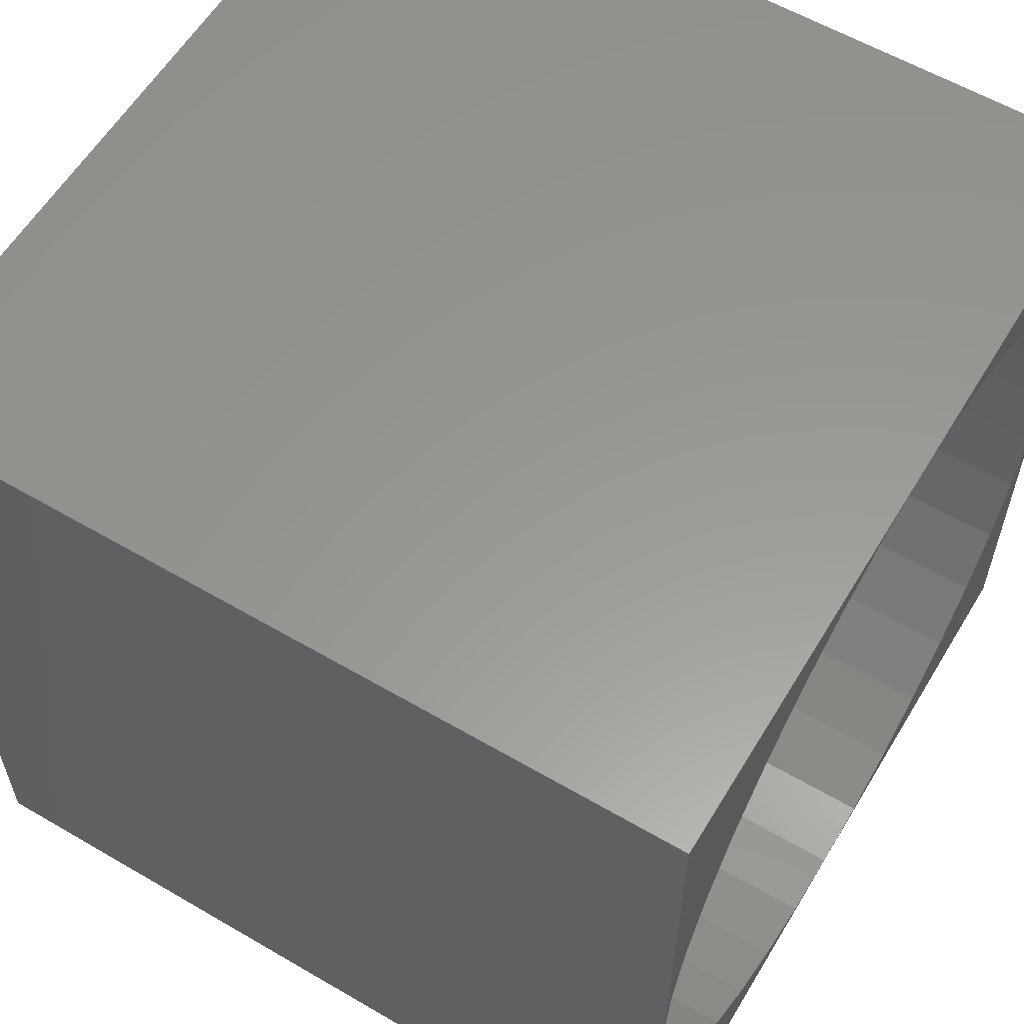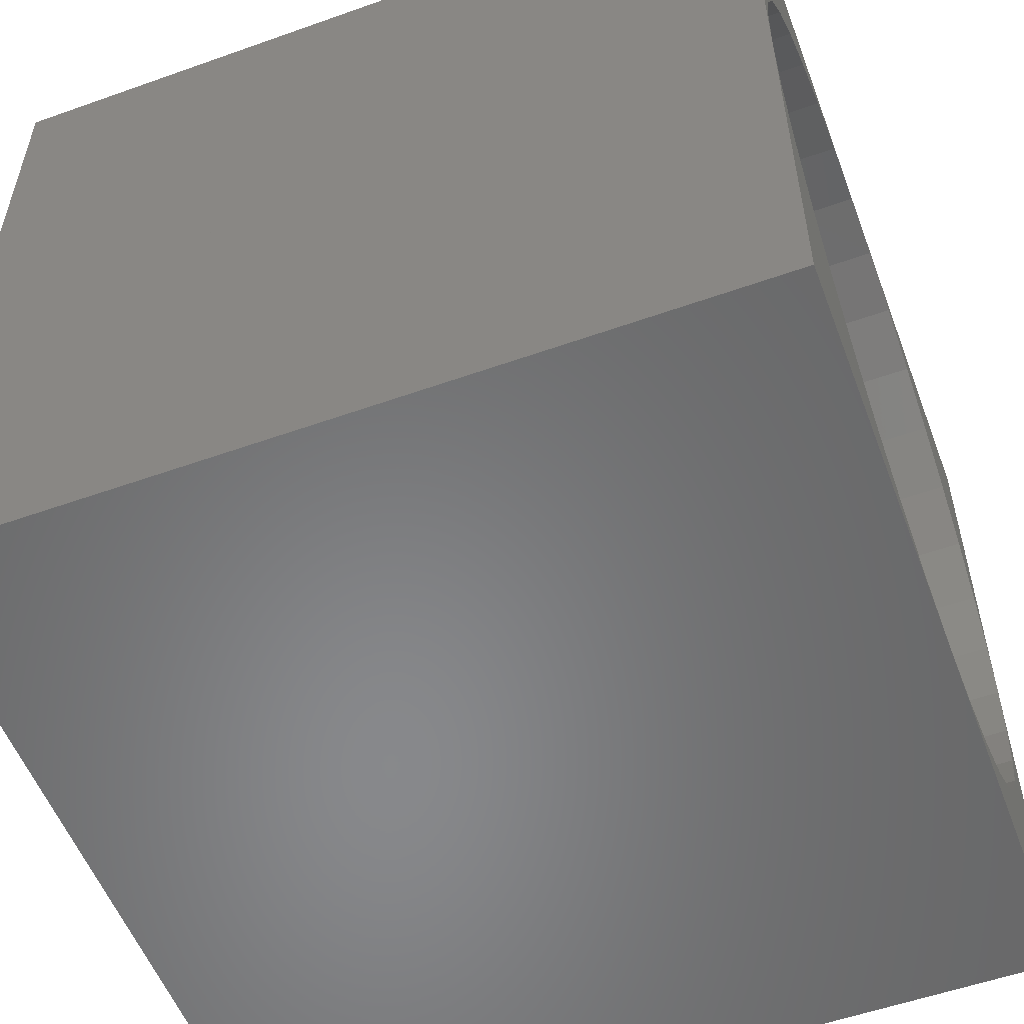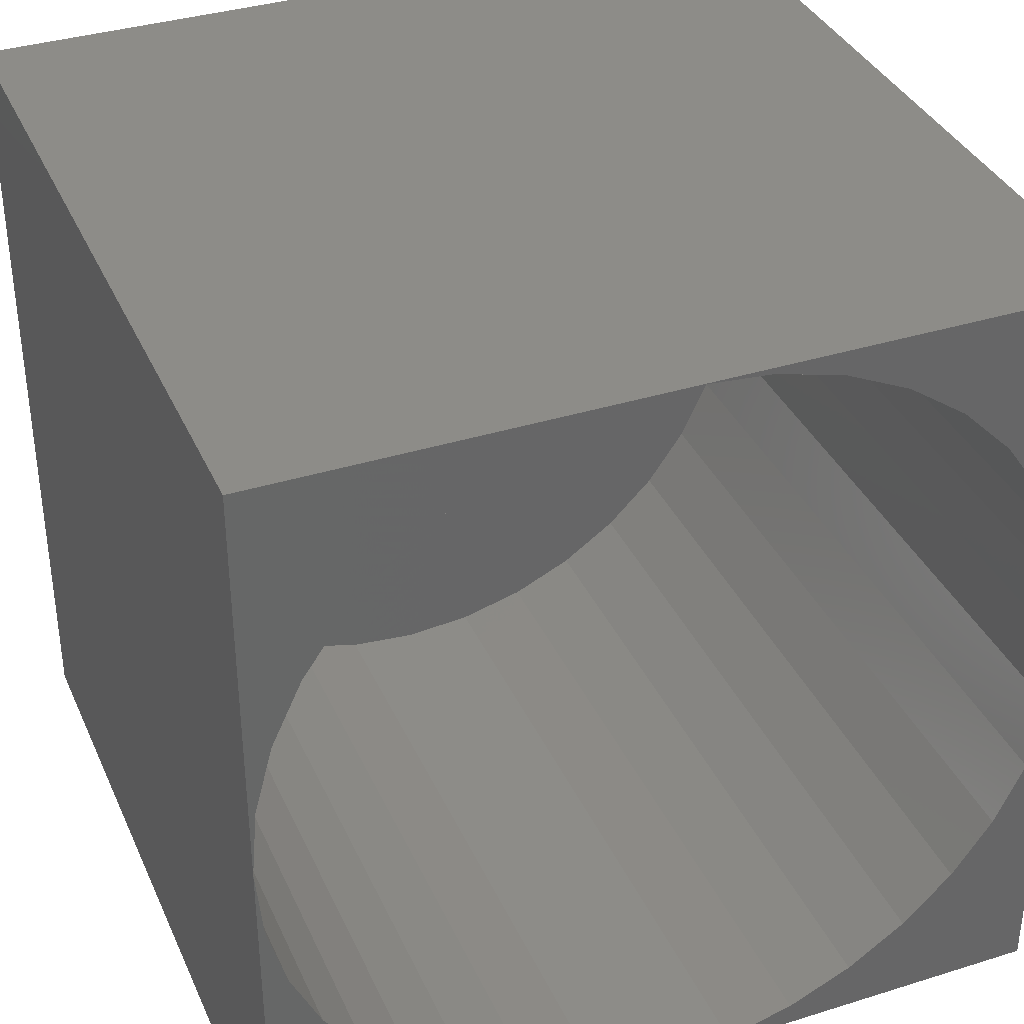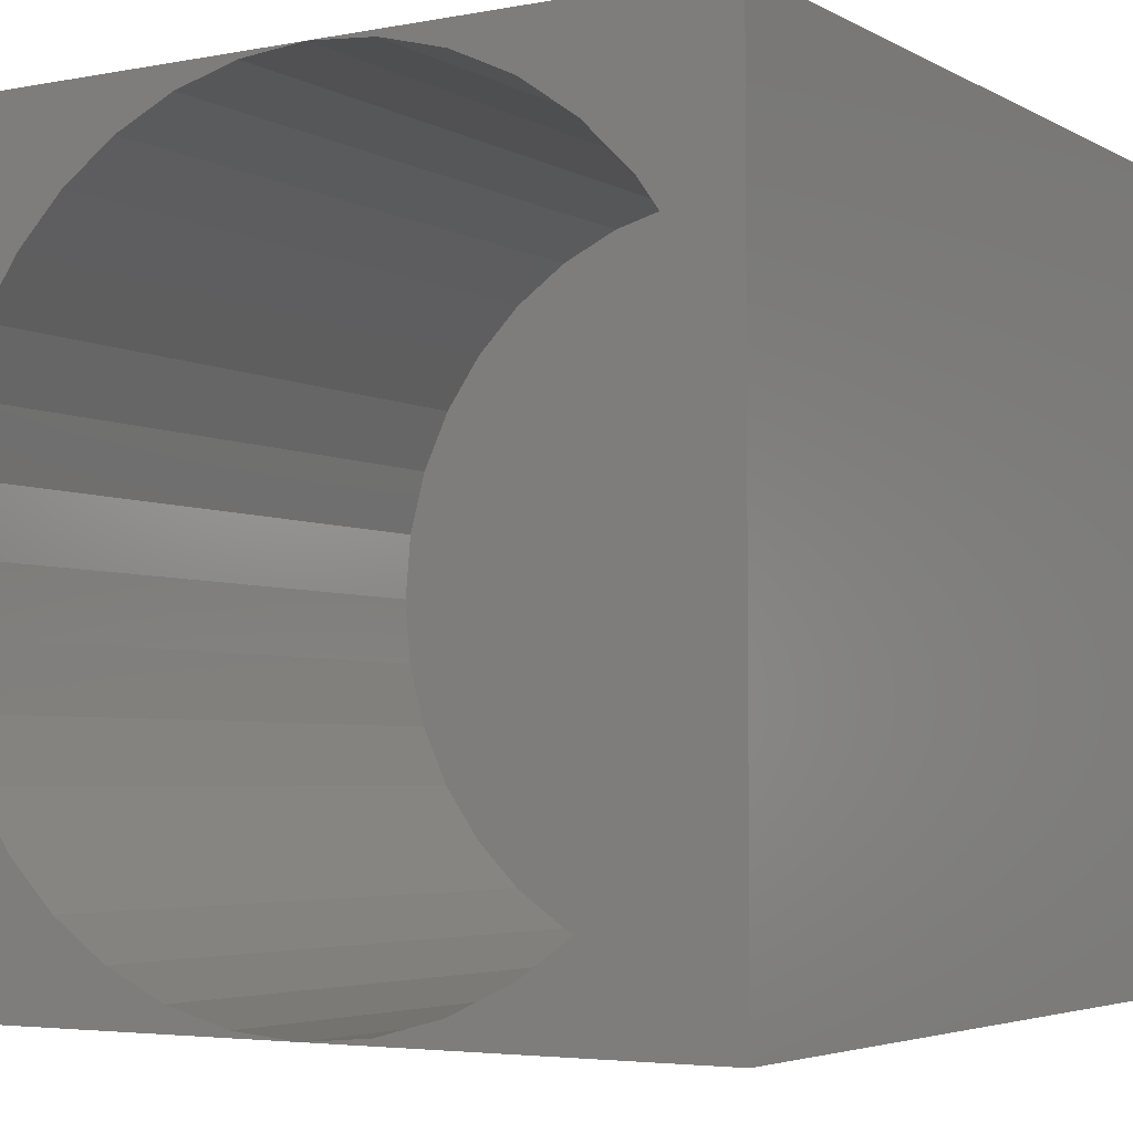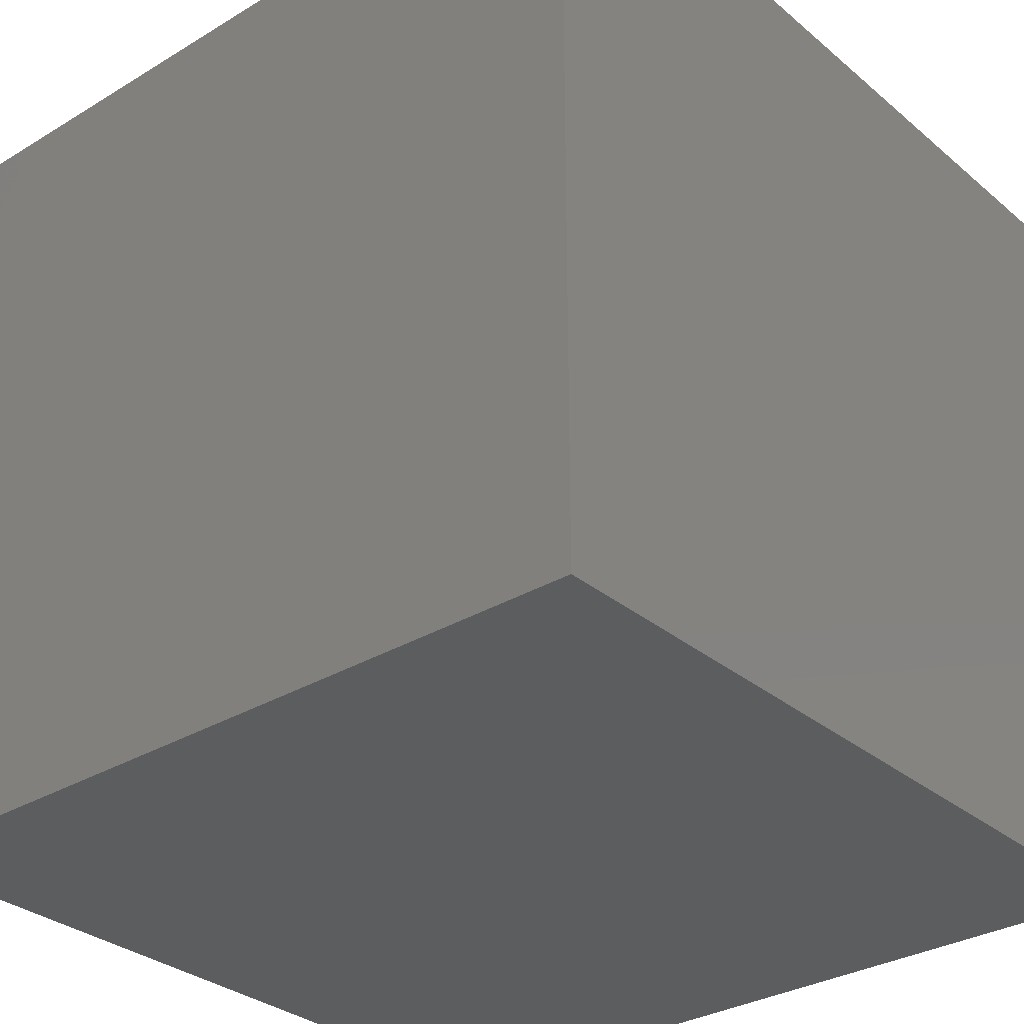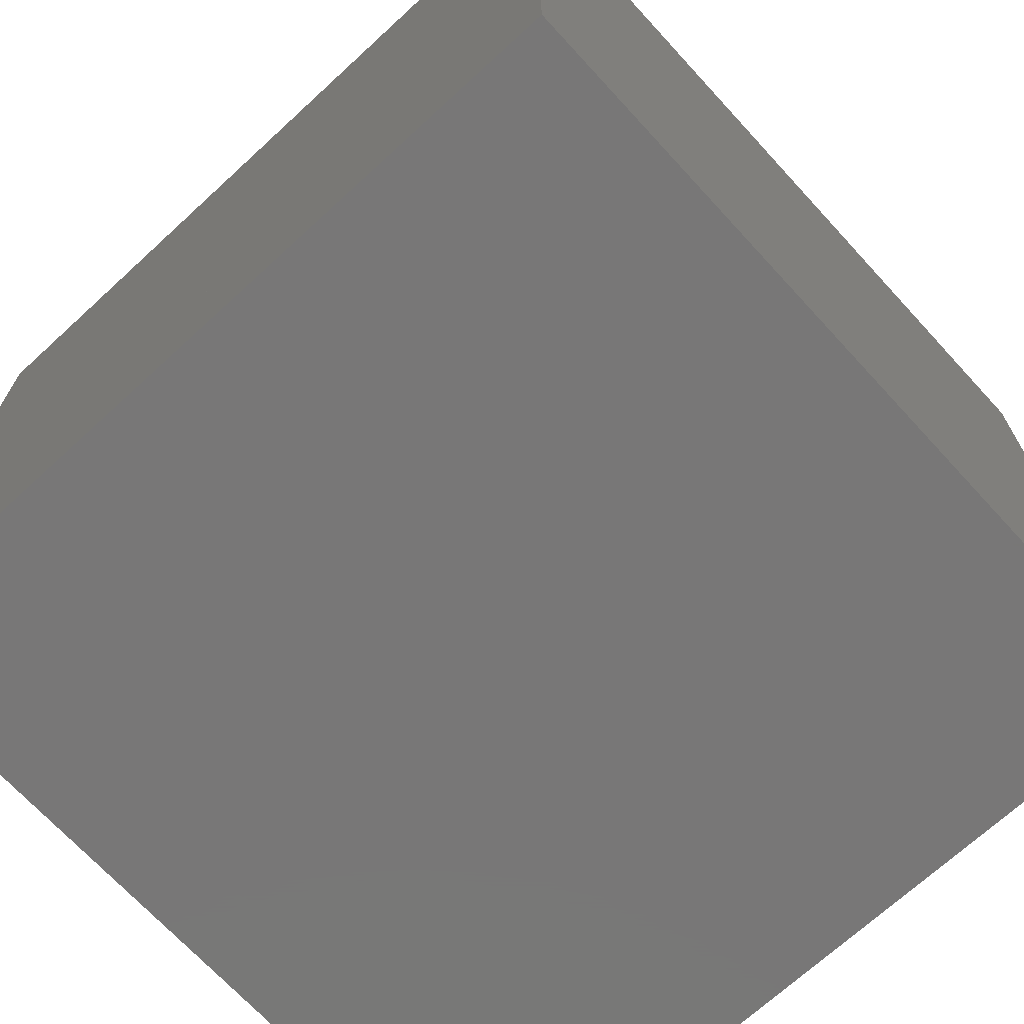
<metadata>
{"format":"stl","ext":"stl","renderer":"f3d","projection":"perspective","resolution":1024,"background":"white","views":[{"elev":59.0,"azim":-59.0,"up":"+Y"},{"elev":-54.9,"azim":-69.4,"up":"+Y"},{"elev":36.4,"azim":-22.1,"up":"+Y"},{"elev":-4.2,"azim":31.6,"up":"+Y"},{"elev":-31.5,"azim":130.5,"up":"+Z"},{"elev":-70.1,"azim":132.6,"up":"+Z"}]}
</metadata>
<code>
# stl→obj: 80 verts, 156 faces
v 10 5 10
v 10 10 0
v 10 10 10
v 10 0 0
v 10 0 10
v 0 10 10
v 4.132 9.924 10
v 5 10 10
v 3.29 9.698 10
v 2.5 9.33 10
v 1.786 8.83 10
v 1.17 8.214 10
v 0.6699 7.5 10
v 0.3015 6.71 10
v 0.07596 5.868 10
v 0 5 10
v 9.924 5.868 10
v 9.698 6.71 10
v 9.33 7.5 10
v 8.83 8.214 10
v 8.214 8.83 10
v 7.5 9.33 10
v 6.71 9.698 10
v 5.868 9.924 10
v 4.132 0.07596 10
v 0 0 10
v 5 0 10
v 3.29 0.3015 10
v 2.5 0.6699 10
v 1.786 1.17 10
v 1.17 1.786 10
v 0.6699 2.5 10
v 0.3015 3.29 10
v 0.07596 4.132 10
v 9.924 4.132 10
v 9.698 3.29 10
v 9.33 2.5 10
v 8.83 1.786 10
v 8.214 1.17 10
v 7.5 0.6699 10
v 6.71 0.3015 10
v 5.868 0.07596 10
v 9.924 5.868 1
v 9.924 4.132 1
v 10 5 1
v 9.698 6.71 1
v 9.698 3.29 1
v 9.33 7.5 1
v 9.33 2.5 1
v 8.83 8.214 1
v 8.83 1.786 1
v 8.214 8.83 1
v 8.214 1.17 1
v 7.5 9.33 1
v 7.5 0.6699 1
v 6.71 9.698 1
v 6.71 0.3015 1
v 5.868 9.924 1
v 5.868 0.07596 1
v 5 10 1
v 5 0 1
v 4.132 9.924 1
v 4.132 0.07596 1
v 3.29 9.698 1
v 3.29 0.3015 1
v 2.5 9.33 1
v 2.5 0.6699 1
v 1.786 8.83 1
v 1.786 1.17 1
v 1.17 8.214 1
v 1.17 1.786 1
v 0.6699 7.5 1
v 0.6699 2.5 1
v 0.3015 6.71 1
v 0.3015 3.29 1
v 0.07596 5.868 1
v 0.07596 4.132 1
v 0 5 1
v 0 10 0
v 0 0 0
f 1 2 3
f 4 1 5
f 1 4 2
f 6 7 8
f 6 9 7
f 6 10 9
f 6 11 10
f 6 12 11
f 6 13 12
f 6 14 13
f 6 15 14
f 15 6 16
f 3 17 1
f 3 18 17
f 3 19 18
f 3 20 19
f 3 21 20
f 3 22 21
f 3 23 22
f 3 24 23
f 24 3 8
f 25 26 27
f 28 26 25
f 29 26 28
f 30 26 29
f 31 26 30
f 32 26 31
f 33 26 32
f 34 26 33
f 26 34 16
f 35 5 1
f 36 5 35
f 37 5 36
f 38 5 37
f 39 5 38
f 40 5 39
f 41 5 40
f 42 5 41
f 5 42 27
f 43 44 45
f 46 44 43
f 46 47 44
f 48 47 46
f 48 49 47
f 50 49 48
f 50 51 49
f 52 51 50
f 52 53 51
f 54 53 52
f 54 55 53
f 56 55 54
f 56 57 55
f 58 57 56
f 58 59 57
f 60 59 58
f 60 61 59
f 62 61 60
f 62 63 61
f 64 63 62
f 64 65 63
f 66 65 64
f 66 67 65
f 68 67 66
f 68 69 67
f 70 69 68
f 70 71 69
f 72 71 70
f 72 73 71
f 74 73 72
f 74 75 73
f 76 75 74
f 76 77 75
f 77 76 78
f 79 16 6
f 80 16 79
f 16 80 26
f 2 8 3
f 79 8 2
f 8 79 6
f 80 27 26
f 4 27 80
f 27 4 5
f 66 9 10
f 9 66 64
f 57 42 41
f 42 57 59
f 43 18 46
f 18 43 17
f 45 17 43
f 17 45 1
f 46 19 48
f 19 46 18
f 44 1 45
f 1 44 35
f 48 20 50
f 20 48 19
f 62 8 7
f 8 62 60
f 53 38 51
f 38 53 39
f 12 68 11
f 68 12 70
f 55 41 40
f 41 55 57
f 65 29 28
f 29 65 67
f 16 76 15
f 76 16 78
f 63 28 25
f 28 63 65
f 54 21 22
f 21 54 52
f 33 77 34
f 77 33 75
f 51 37 49
f 37 51 38
f 68 10 11
f 10 68 66
f 61 25 27
f 25 61 63
f 49 36 47
f 36 49 37
f 58 23 24
f 23 58 56
f 32 75 33
f 75 32 73
f 50 21 52
f 21 50 20
f 13 70 12
f 70 13 72
f 56 22 23
f 22 56 54
f 59 27 42
f 27 59 61
f 64 7 9
f 7 64 62
f 31 73 32
f 73 31 71
f 47 35 44
f 35 47 36
f 30 71 31
f 71 30 69
f 53 40 39
f 40 53 55
f 60 24 8
f 24 60 58
f 14 72 13
f 72 14 74
f 15 74 14
f 74 15 76
f 34 78 16
f 78 34 77
f 67 30 29
f 30 67 69
f 80 2 4
f 2 80 79

</code>
